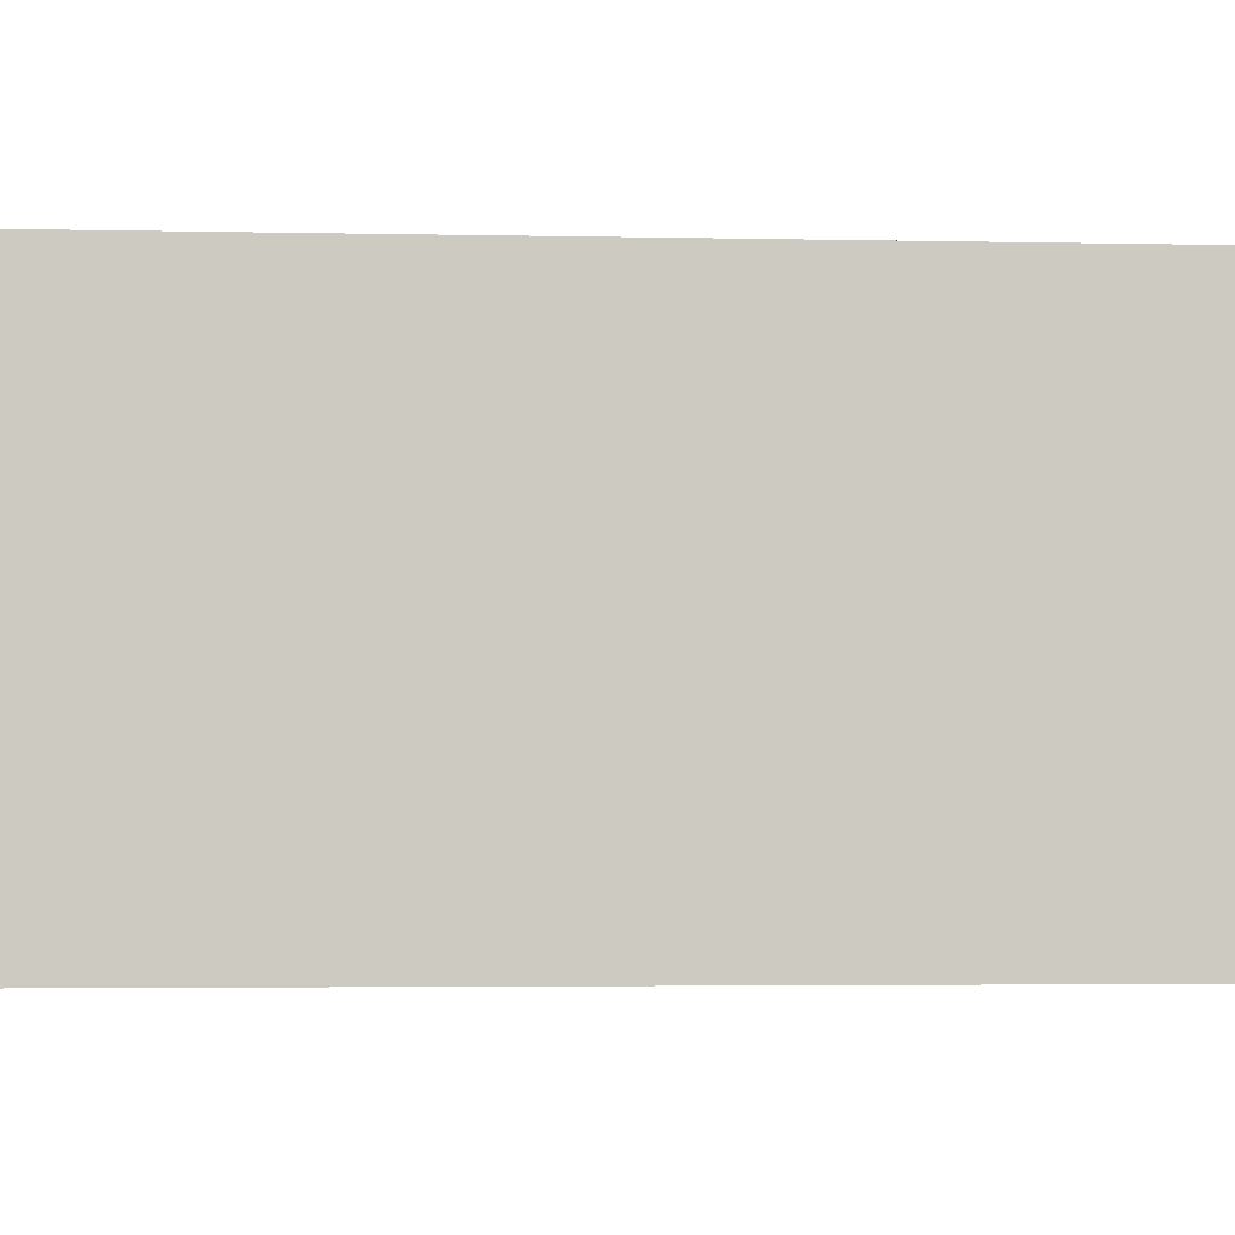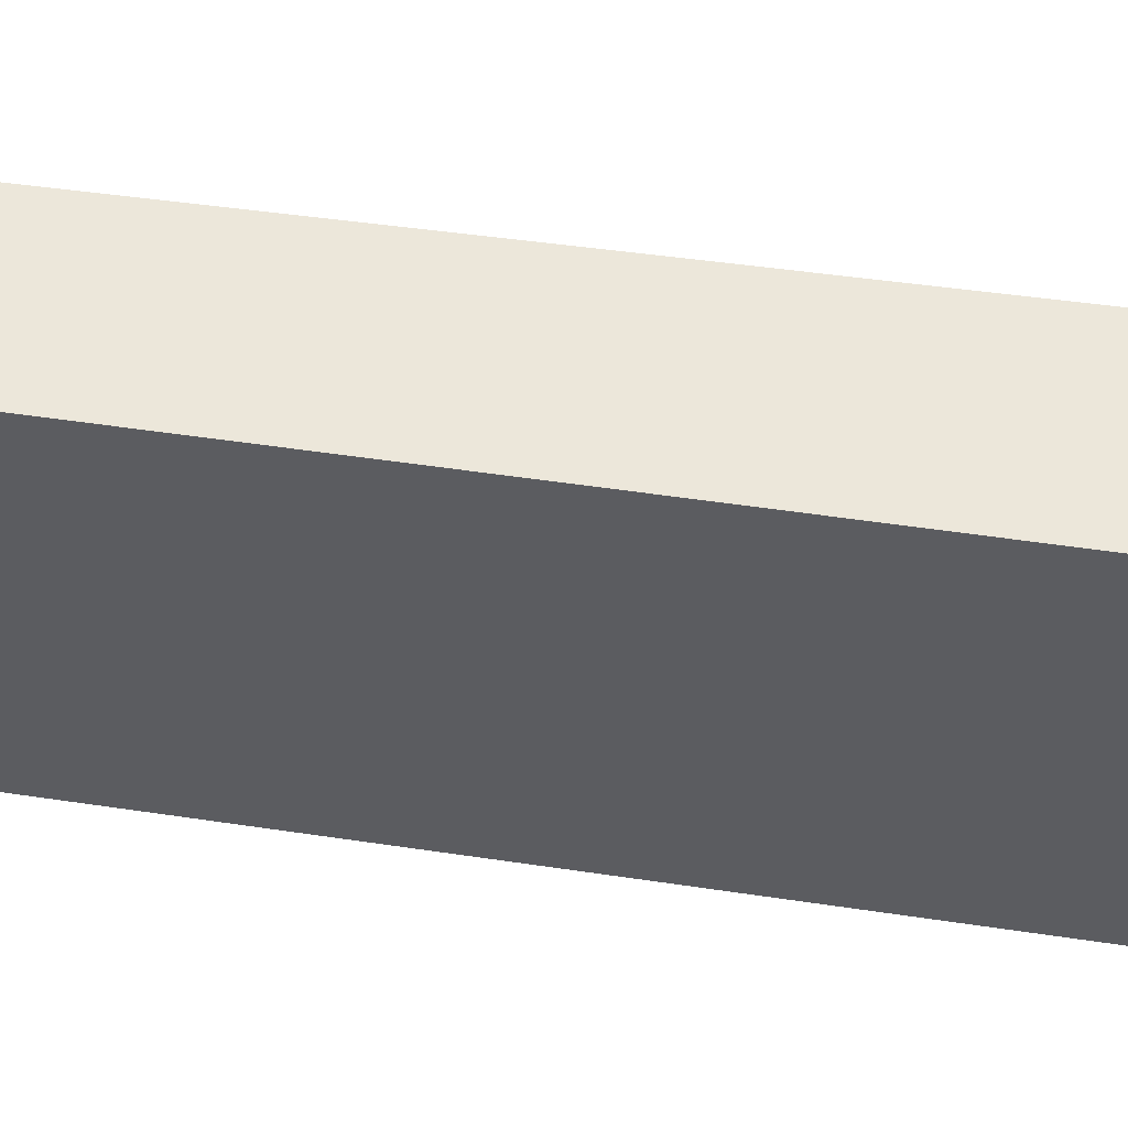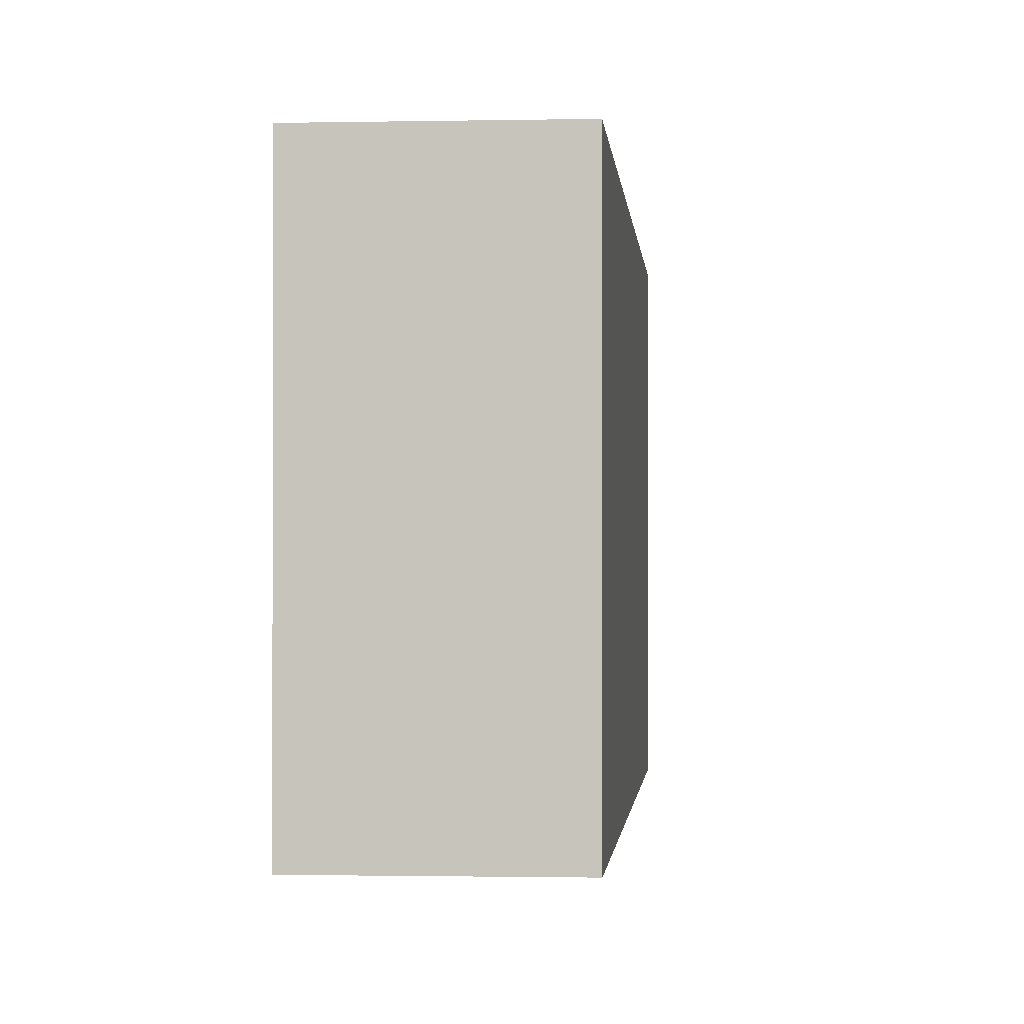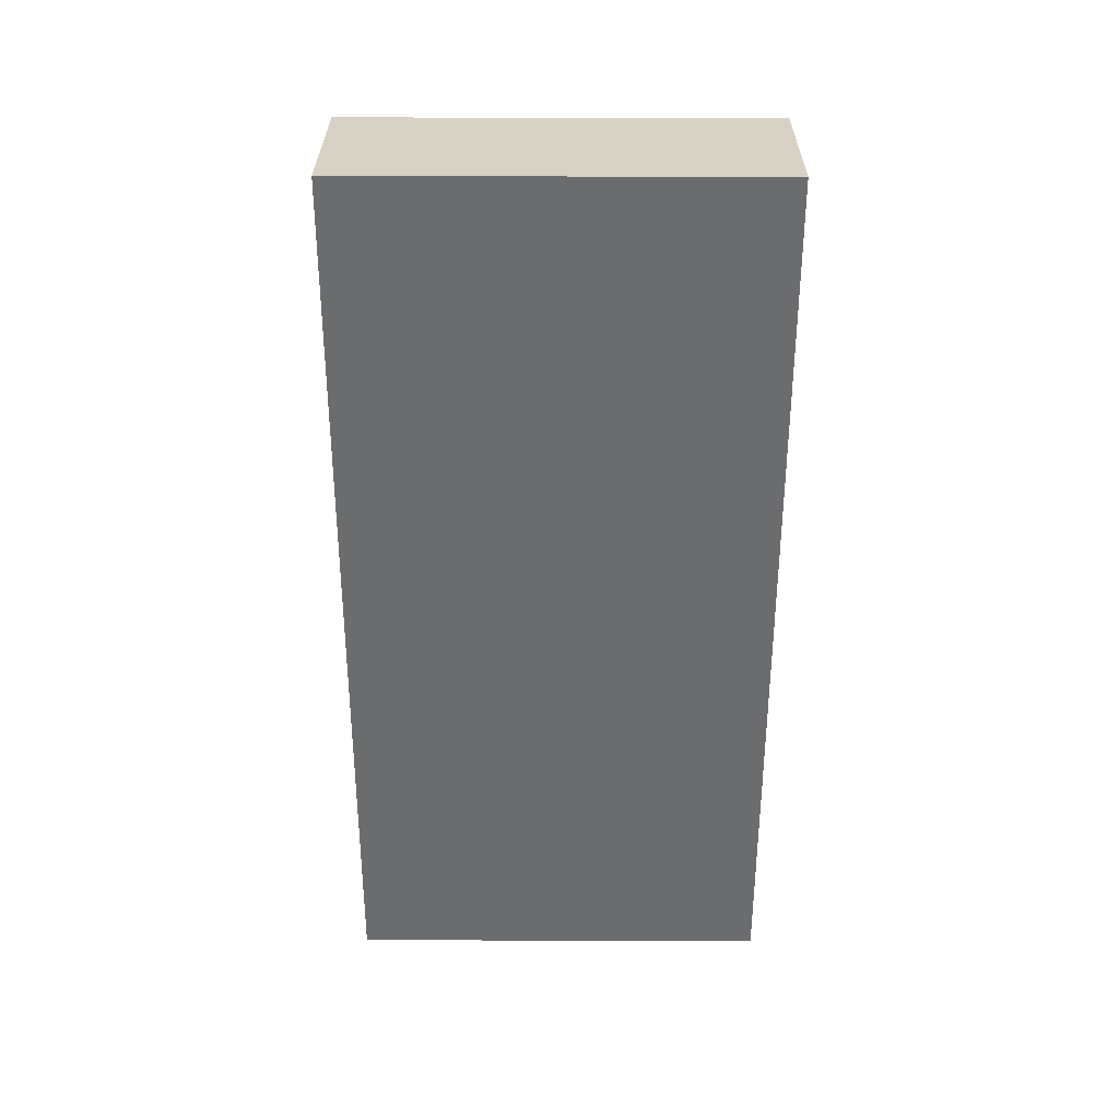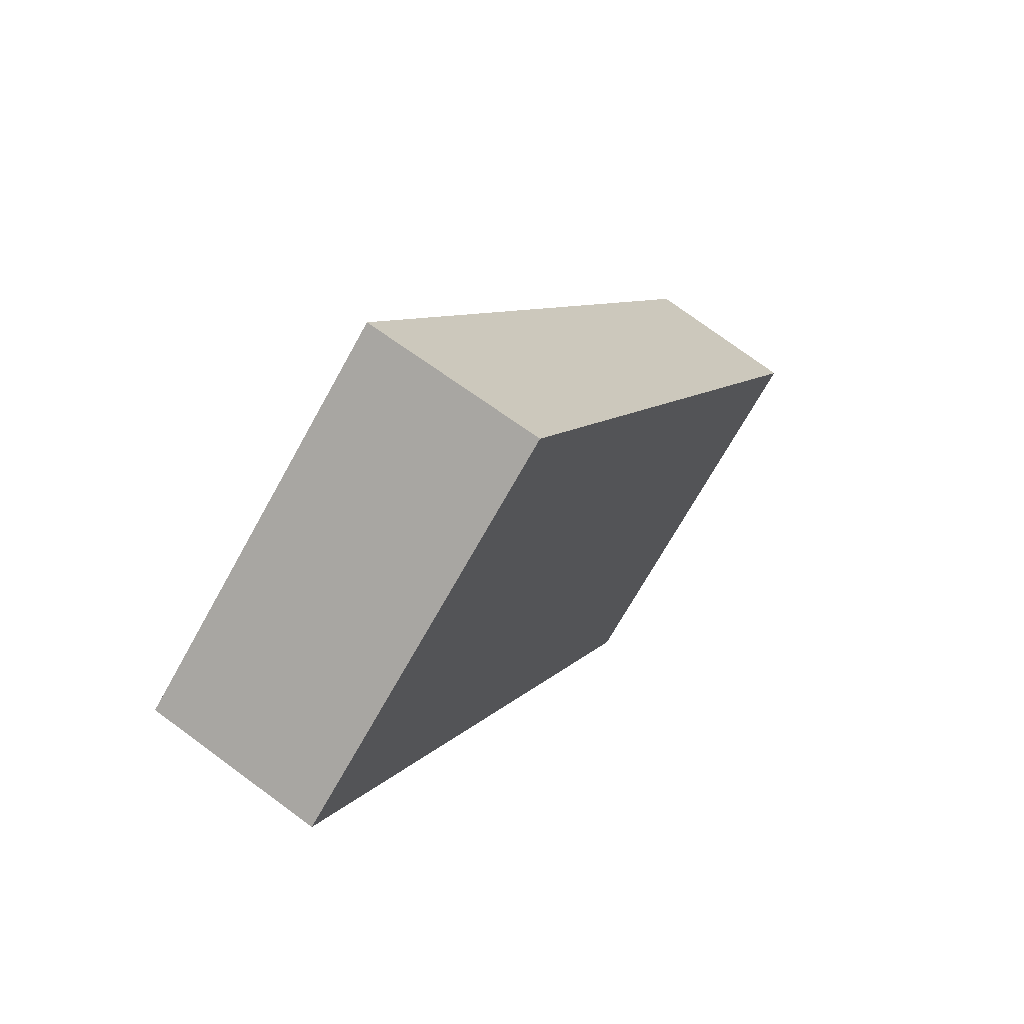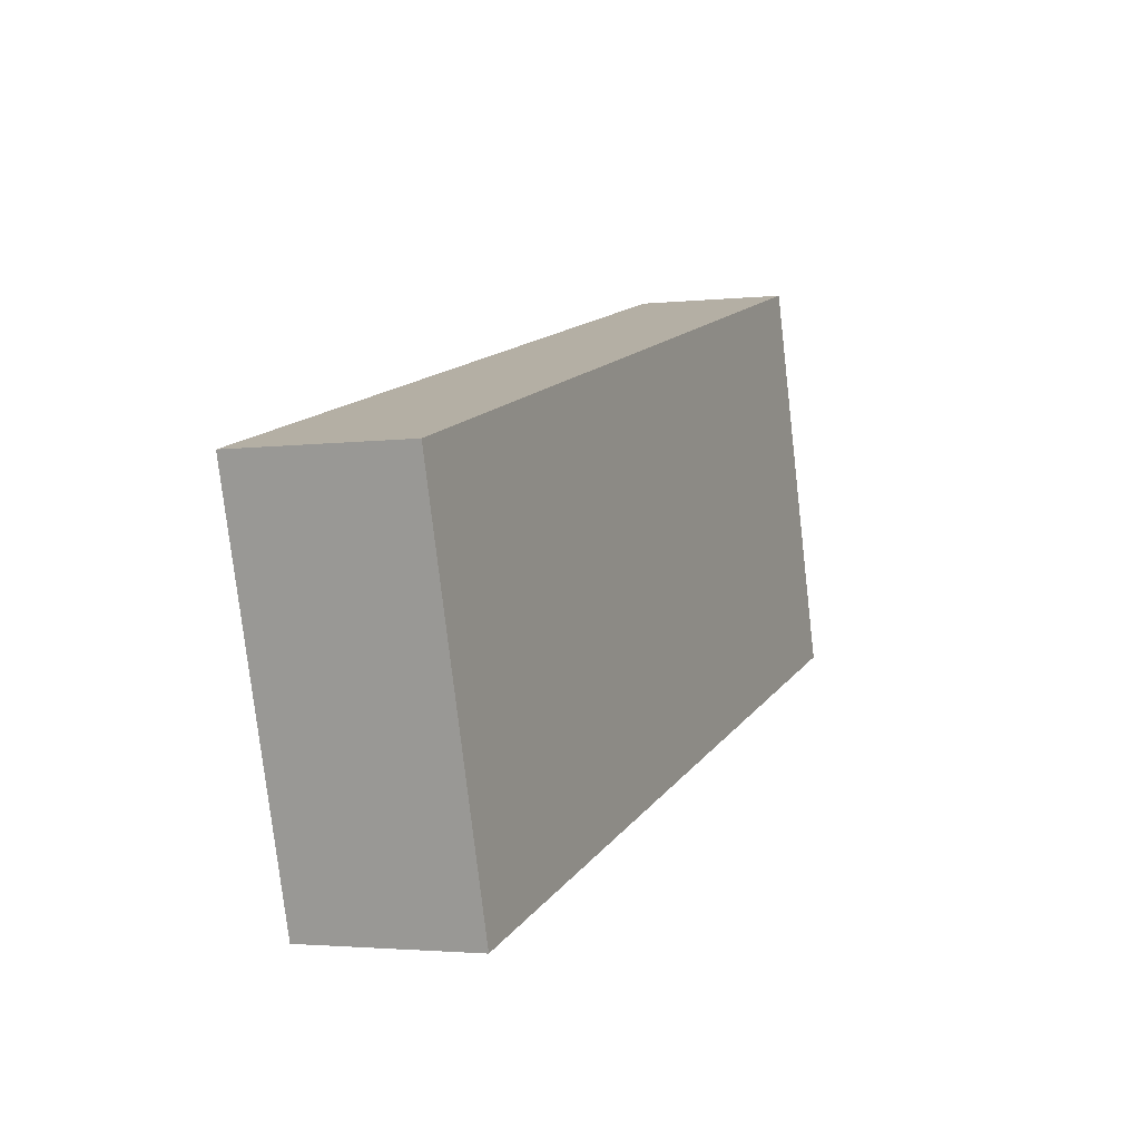
<metadata>
{"format":"obj","ext":"obj","renderer":"f3d","projection":"perspective","resolution":1024,"background":"white","views":[{"elev":-3.1,"azim":-71.1,"up":"+Y"},{"elev":53.4,"azim":122.2,"up":"+Y"},{"elev":-1.0,"azim":-152.2,"up":"+Y"},{"elev":60.1,"azim":-89.8,"up":"+Z"},{"elev":-70.5,"azim":-29.1,"up":"+Z"},{"elev":-78.2,"azim":6.6,"up":"+Z"}]}
</metadata>
<code>
v  1.951 4.822 -0.819
v  4.255 4.822 9.677
v  5.966 4.822 8.576
v  0 4.822 2.953e-16
v  5.966 -5.251e-16 8.576
v  1.951 5.015e-17 -0.819
v  0 0 0
v  4.255 -5.925e-16 9.677
g defaultobject
f 1 2 3
f 2 1 4
f 5 1 3
f 1 5 6
f 6 4 1
f 4 6 7
f 7 2 4
f 2 7 8
f 8 3 2
f 3 8 5
f 5 7 6
f 7 5 8

</code>
